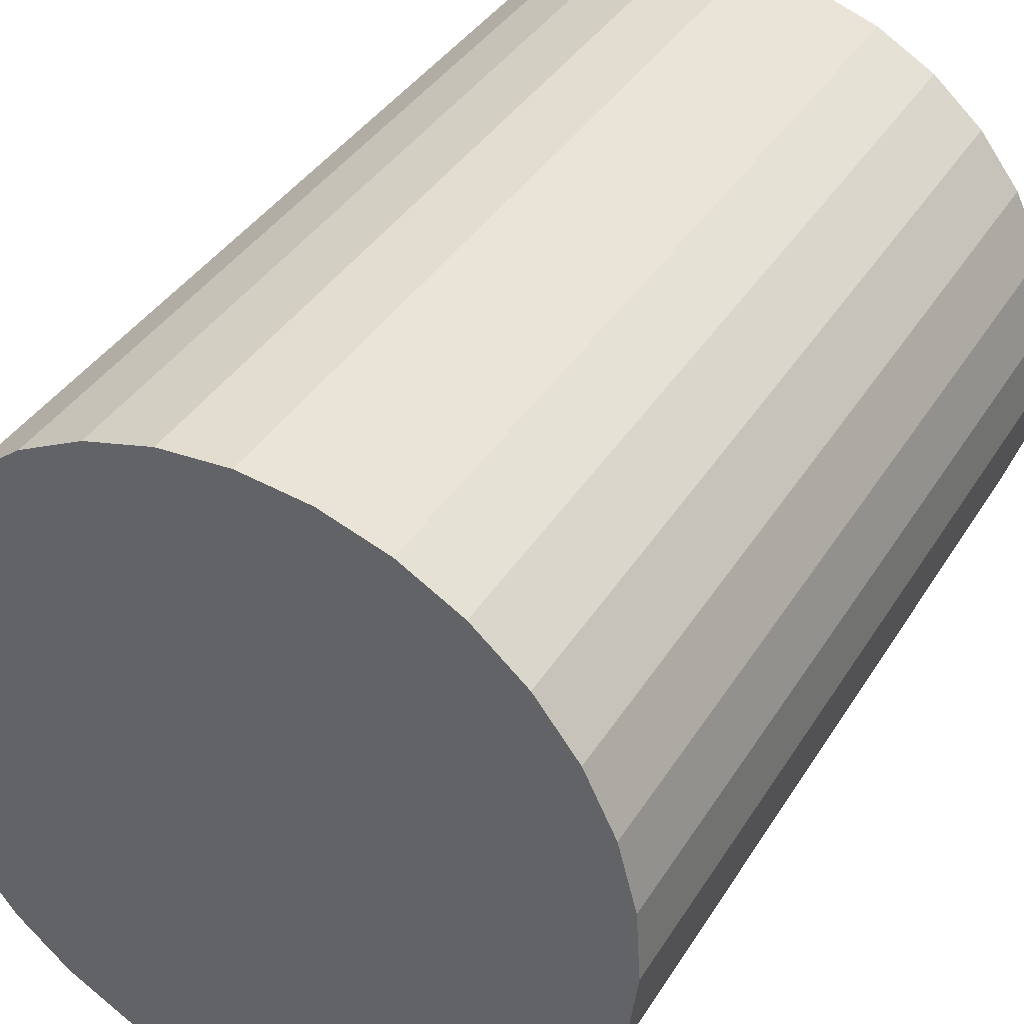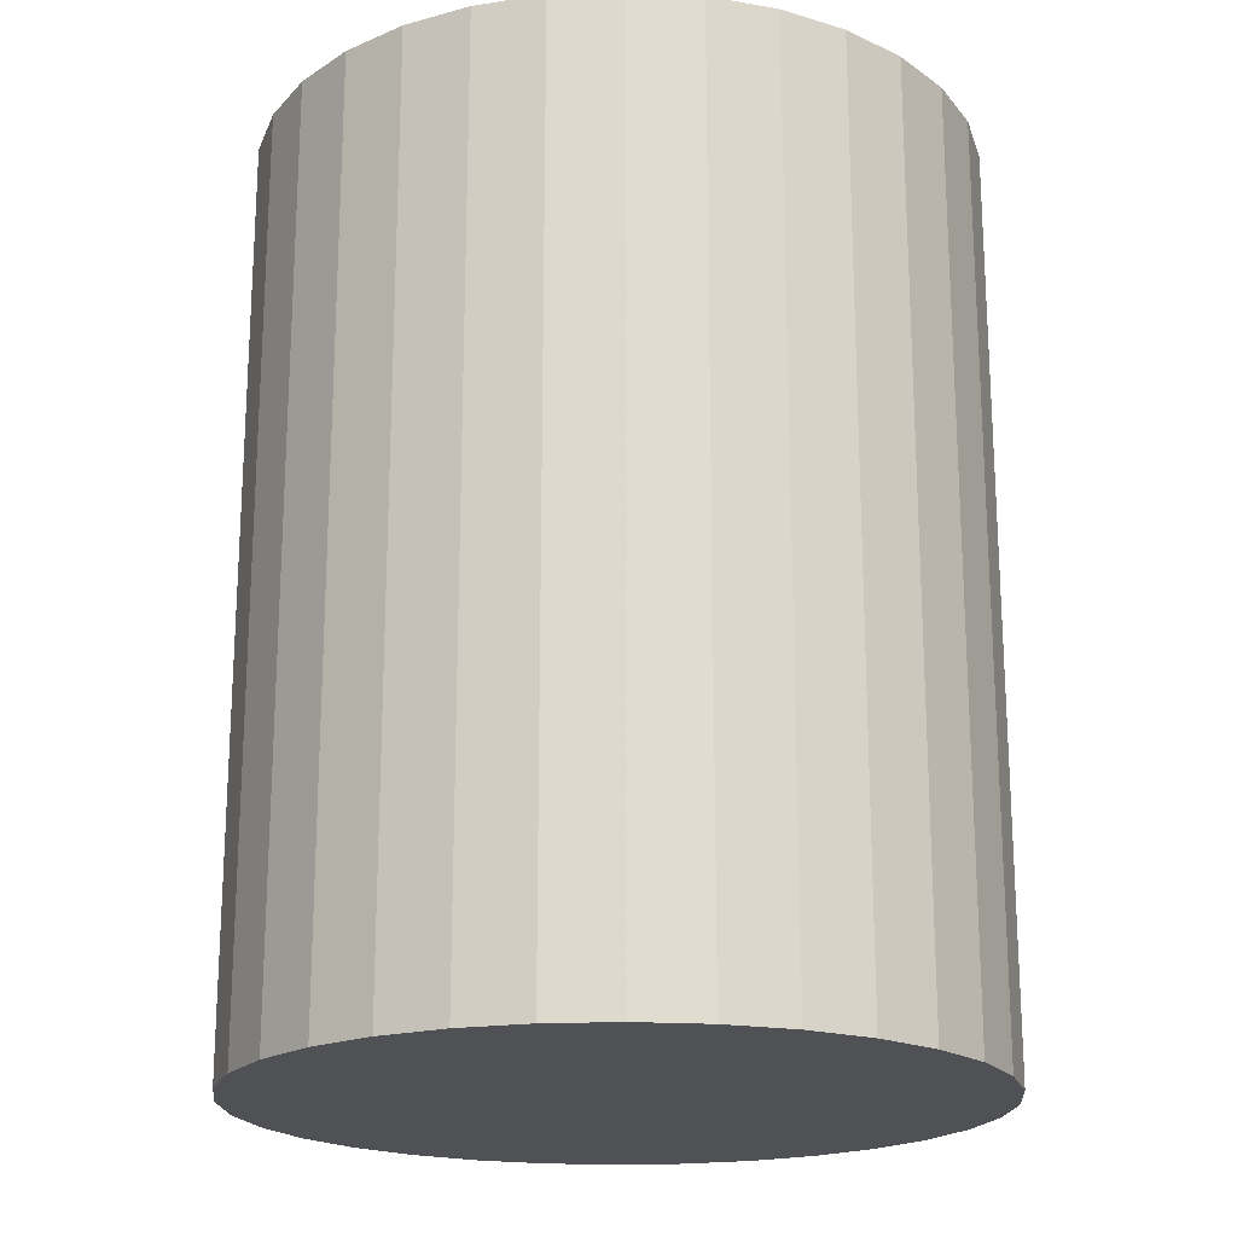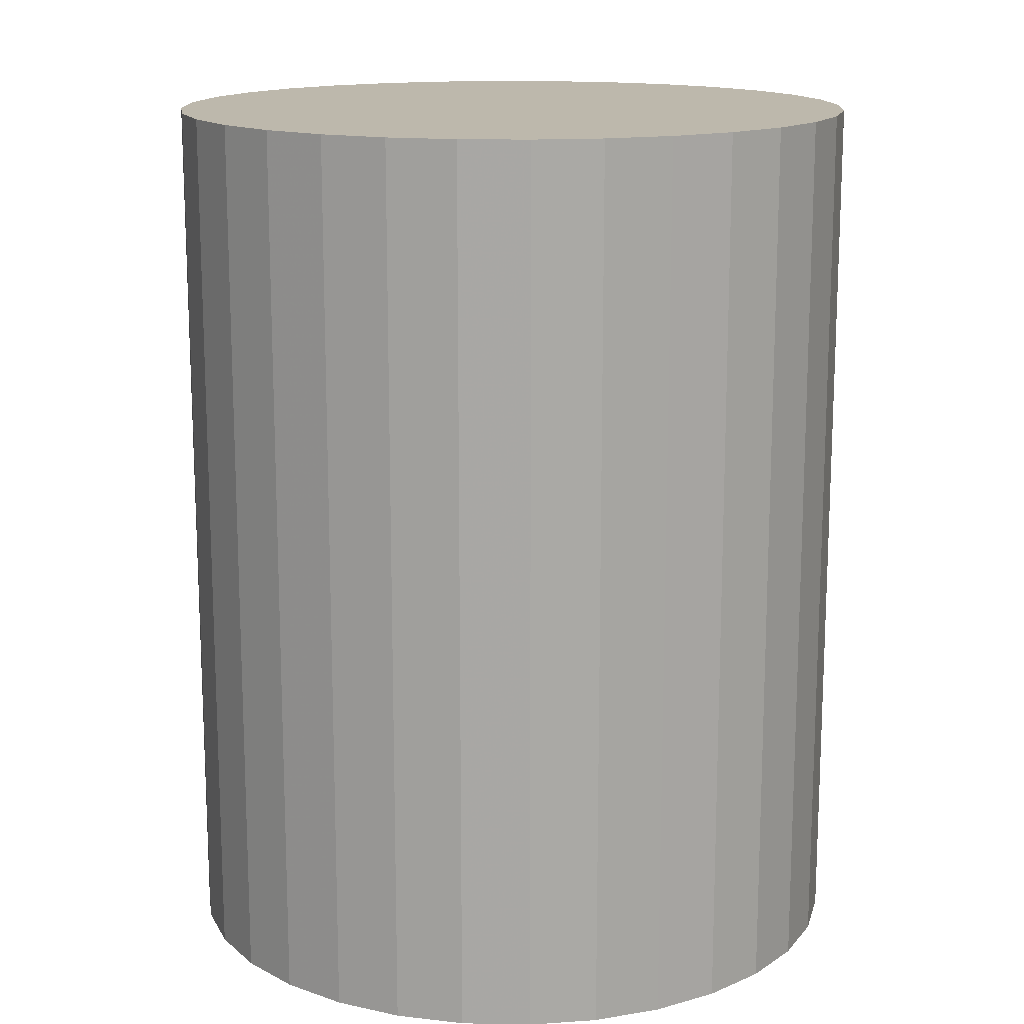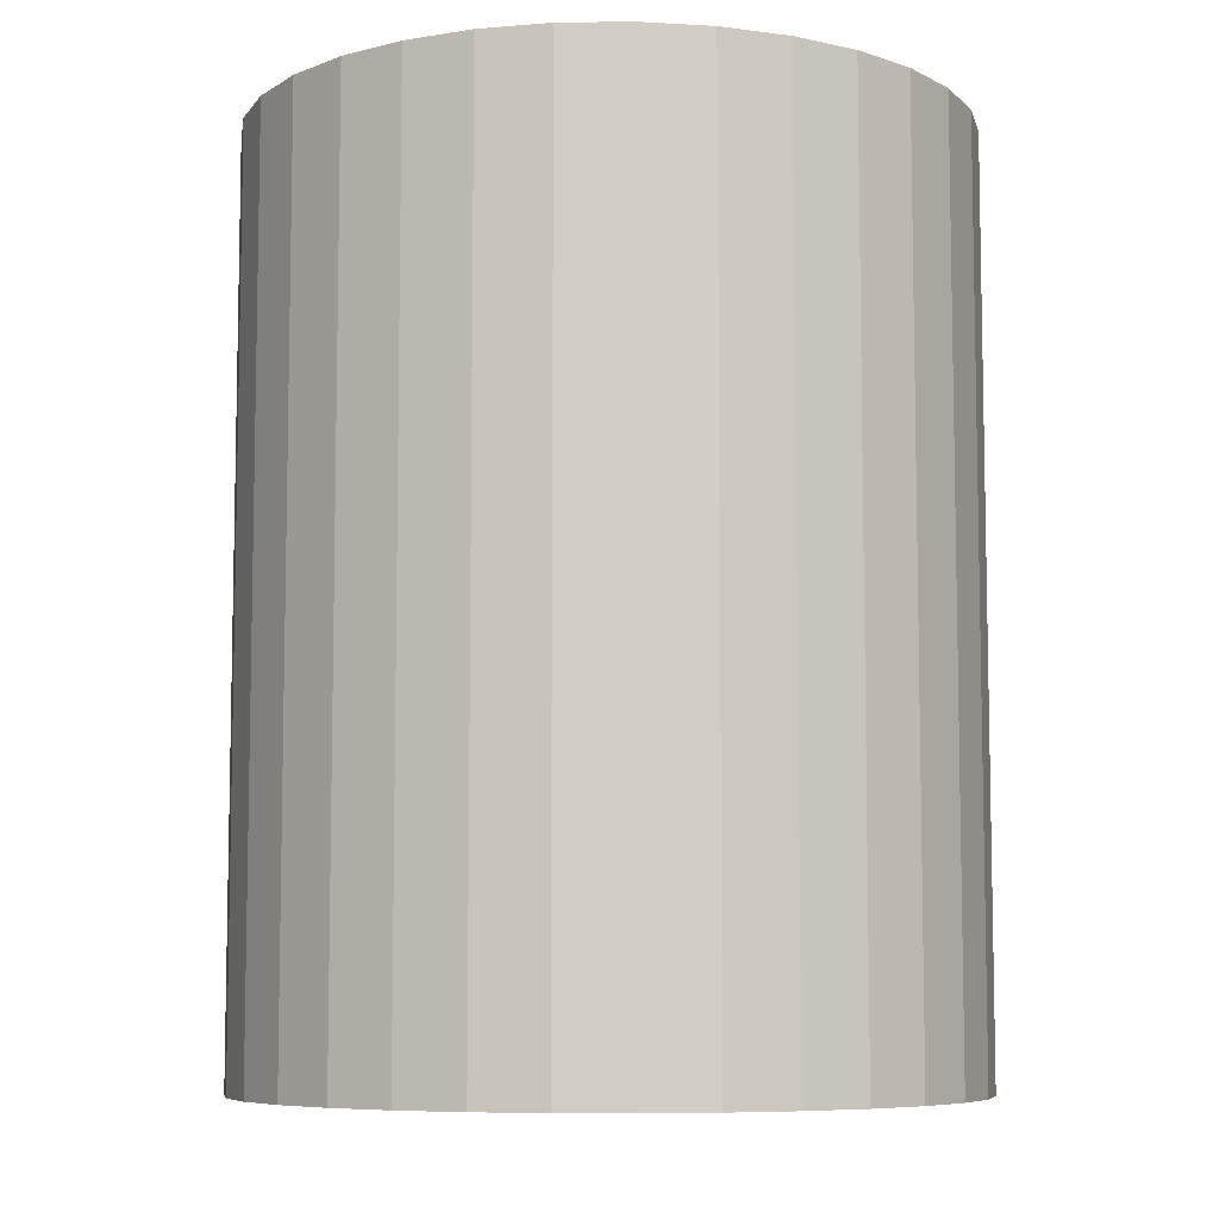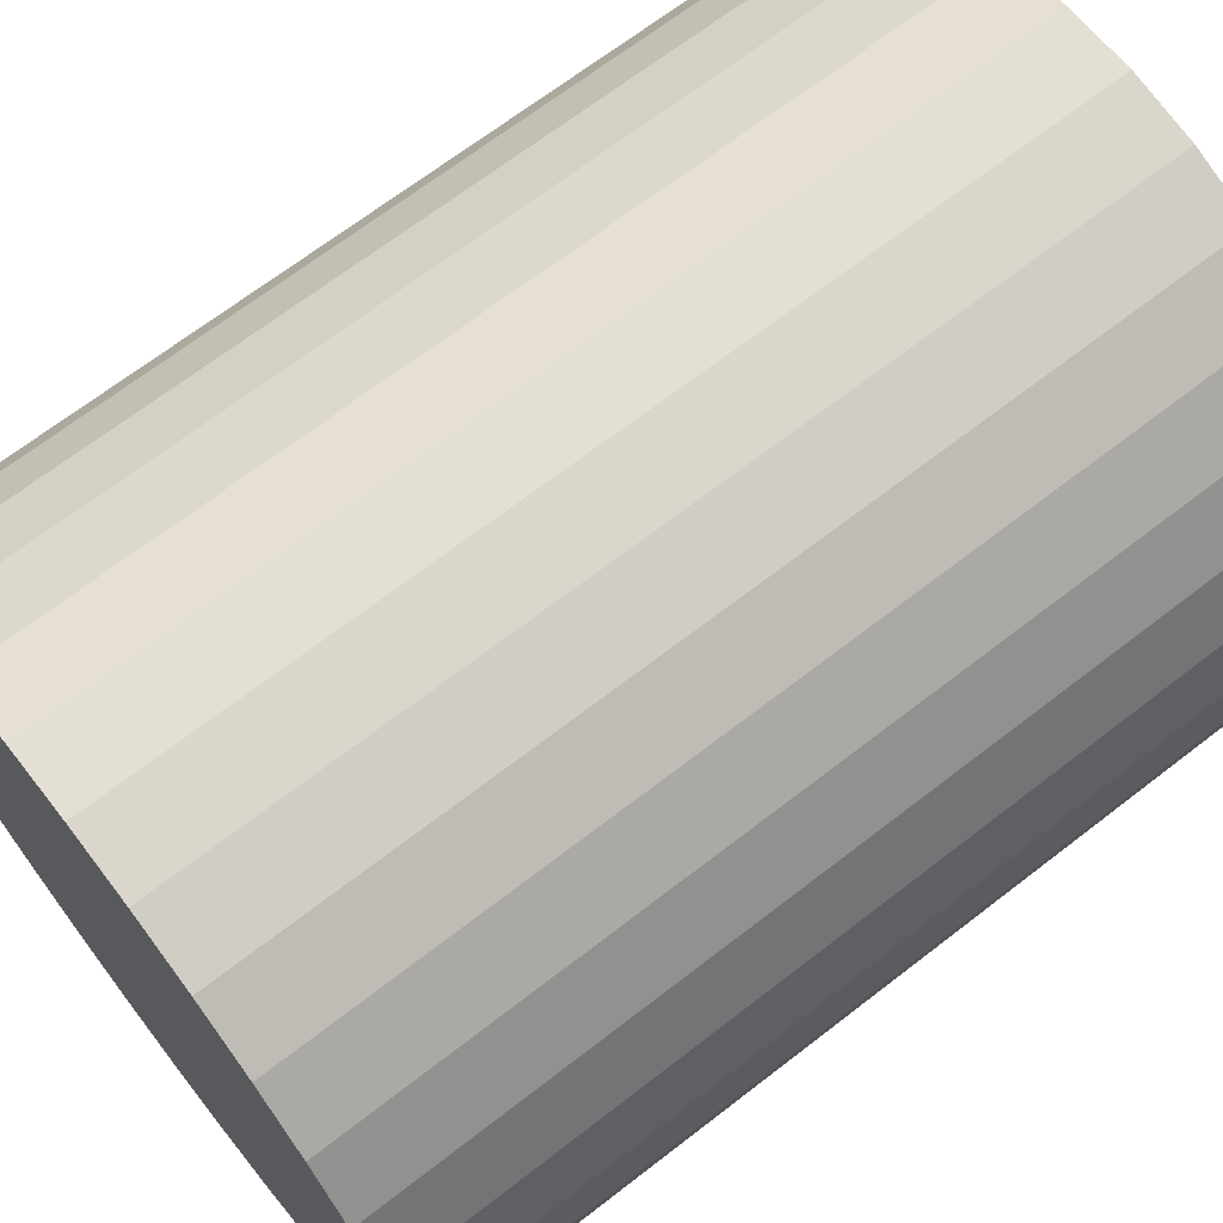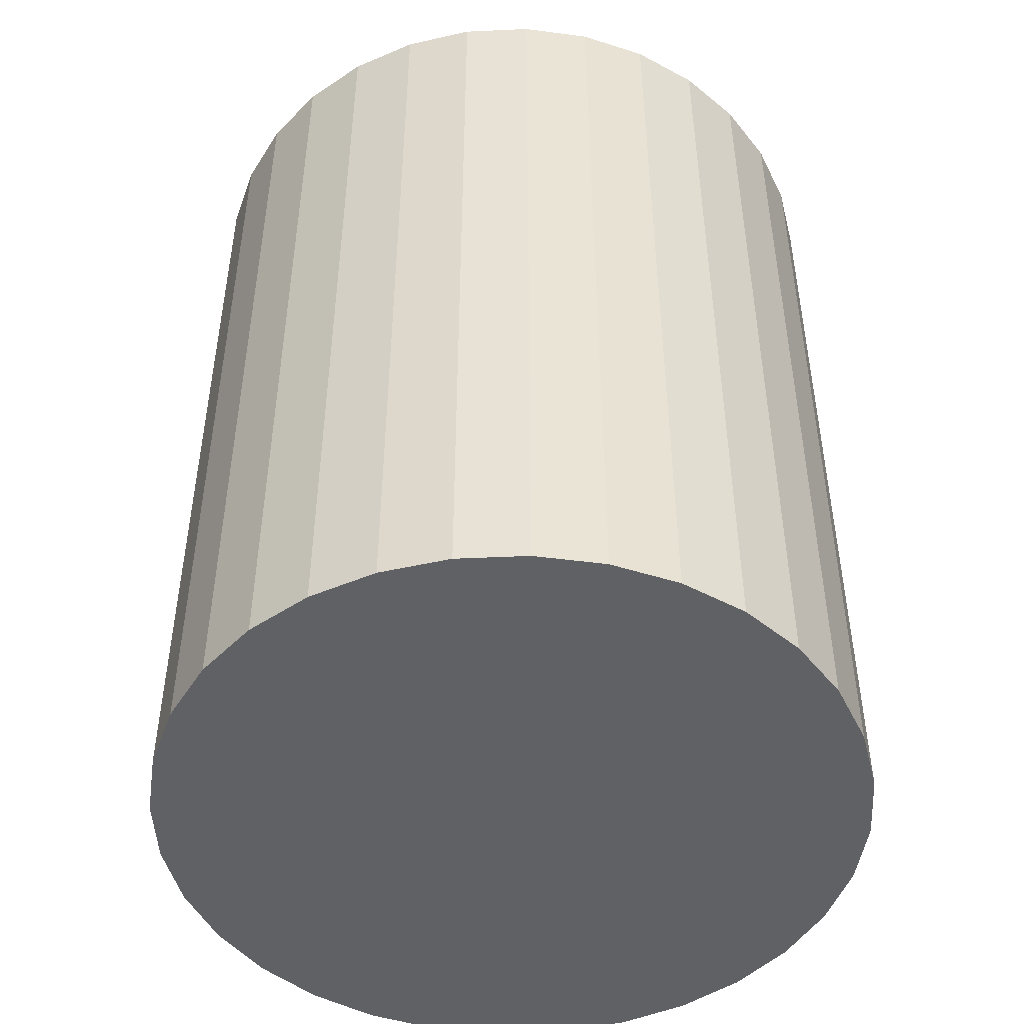
<metadata>
{"format":"obj","ext":"obj","renderer":"f3d","projection":"perspective","resolution":1024,"background":"white","views":[{"elev":37.9,"azim":28.3,"up":"+Z"},{"elev":-19.7,"azim":23.4,"up":"+Y"},{"elev":14.9,"azim":-12.2,"up":"+Y"},{"elev":-7.5,"azim":-80.4,"up":"+Y"},{"elev":68.2,"azim":52.2,"up":"+Z"},{"elev":-48.1,"azim":100.5,"up":"+Y"}]}
</metadata>
<code>
v 0.4324 -0.03193 0.2869
v 0.446 -0.2681 0.2749
v 0.4324 -0.2681 0.2869
v 0.446 -0.03193 0.2749
v 0.4617 -0.2681 0.2658
v 0.4617 -0.03193 0.2658
v 0.4788 -0.2681 0.2599
v 0.4788 -0.03193 0.2599
v 0.4968 -0.2681 0.2575
v 0.4968 -0.03193 0.2575
v 0.5149 -0.2681 0.2587
v 0.5149 -0.03193 0.2587
v 0.5324 -0.2681 0.2634
v 0.5324 -0.03193 0.2634
v 0.5487 -0.2681 0.2714
v 0.5487 -0.03193 0.2714
v 0.5631 -0.2681 0.2824
v 0.5631 -0.03193 0.2824
v 0.5751 -0.2681 0.296
v 0.5751 -0.03193 0.296
v 0.5842 -0.2681 0.3117
v 0.5842 -0.03193 0.3117
v 0.5901 -0.2681 0.3288
v 0.5901 -0.03193 0.3288
v 0.5925 -0.2681 0.3468
v 0.5925 -0.03193 0.3468
v 0.5913 -0.2681 0.3649
v 0.5913 -0.03193 0.3649
v 0.5866 -0.2681 0.3824
v 0.5866 -0.03193 0.3824
v 0.5786 -0.2681 0.3987
v 0.5786 -0.03193 0.3987
v 0.5676 -0.2681 0.4131
v 0.5676 -0.03193 0.4131
v 0.554 -0.2681 0.4251
v 0.554 -0.03193 0.4251
v 0.5383 -0.2681 0.4342
v 0.5383 -0.03193 0.4342
v 0.5212 -0.2681 0.4401
v 0.5212 -0.03193 0.4401
v 0.5032 -0.2681 0.4425
v 0.5032 -0.03193 0.4425
v 0.4851 -0.2681 0.4413
v 0.4851 -0.03193 0.4413
v 0.4676 -0.2681 0.4366
v 0.4676 -0.03193 0.4366
v 0.4513 -0.2681 0.4286
v 0.4513 -0.03193 0.4286
v 0.4369 -0.2681 0.4176
v 0.4369 -0.03193 0.4176
v 0.4249 -0.2681 0.404
v 0.4249 -0.03193 0.404
v 0.4158 -0.2681 0.3883
v 0.4158 -0.03193 0.3883
v 0.4099 -0.2681 0.3712
v 0.4099 -0.03193 0.3712
v 0.4075 -0.2681 0.3532
v 0.4075 -0.03193 0.3532
v 0.4087 -0.2681 0.3351
v 0.4087 -0.03193 0.3351
v 0.4134 -0.2681 0.3176
v 0.4134 -0.03193 0.3176
v 0.4214 -0.2681 0.3013
v 0.4214 -0.03193 0.3013
f 1 2 3
f 4 5 2
f 6 7 5
f 8 9 7
f 10 11 9
f 12 13 11
f 14 15 13
f 16 17 15
f 18 19 17
f 20 21 19
f 22 23 21
f 24 25 23
f 26 27 25
f 28 29 27
f 30 31 29
f 32 33 31
f 34 35 33
f 36 37 35
f 38 39 37
f 40 41 39
f 42 43 41
f 44 45 43
f 46 47 45
f 48 49 47
f 50 51 49
f 52 53 51
f 54 55 53
f 56 57 55
f 58 59 57
f 60 61 59
f 54 38 22
f 62 63 61
f 64 3 63
f 15 31 47
f 1 4 2
f 4 6 5
f 6 8 7
f 8 10 9
f 10 12 11
f 12 14 13
f 14 16 15
f 16 18 17
f 18 20 19
f 20 22 21
f 22 24 23
f 24 26 25
f 26 28 27
f 28 30 29
f 30 32 31
f 32 34 33
f 34 36 35
f 36 38 37
f 38 40 39
f 40 42 41
f 42 44 43
f 44 46 45
f 46 48 47
f 48 50 49
f 50 52 51
f 52 54 53
f 54 56 55
f 56 58 57
f 58 60 59
f 60 62 61
f 6 4 62
f 4 1 62
f 1 64 62
f 62 60 58
f 58 56 62
f 56 54 62
f 54 52 50
f 50 48 46
f 46 44 42
f 42 40 38
f 38 36 34
f 34 32 30
f 30 28 26
f 26 24 22
f 22 20 18
f 18 16 14
f 14 12 10
f 10 8 6
f 54 50 38
f 50 46 38
f 46 42 38
f 38 34 30
f 30 26 38
f 26 22 38
f 22 18 6
f 18 14 6
f 14 10 6
f 6 62 54
f 6 54 22
f 62 64 63
f 64 1 3
f 63 3 2
f 2 5 7
f 7 9 11
f 11 13 15
f 15 17 19
f 19 21 23
f 23 25 27
f 27 29 31
f 31 33 35
f 35 37 39
f 39 41 43
f 43 45 47
f 47 49 51
f 51 53 47
f 53 55 47
f 55 57 59
f 59 61 55
f 61 63 55
f 63 2 15
f 2 7 15
f 7 11 15
f 15 19 23
f 23 27 15
f 27 31 15
f 31 35 47
f 35 39 47
f 39 43 47
f 47 55 63
f 63 15 47

</code>
